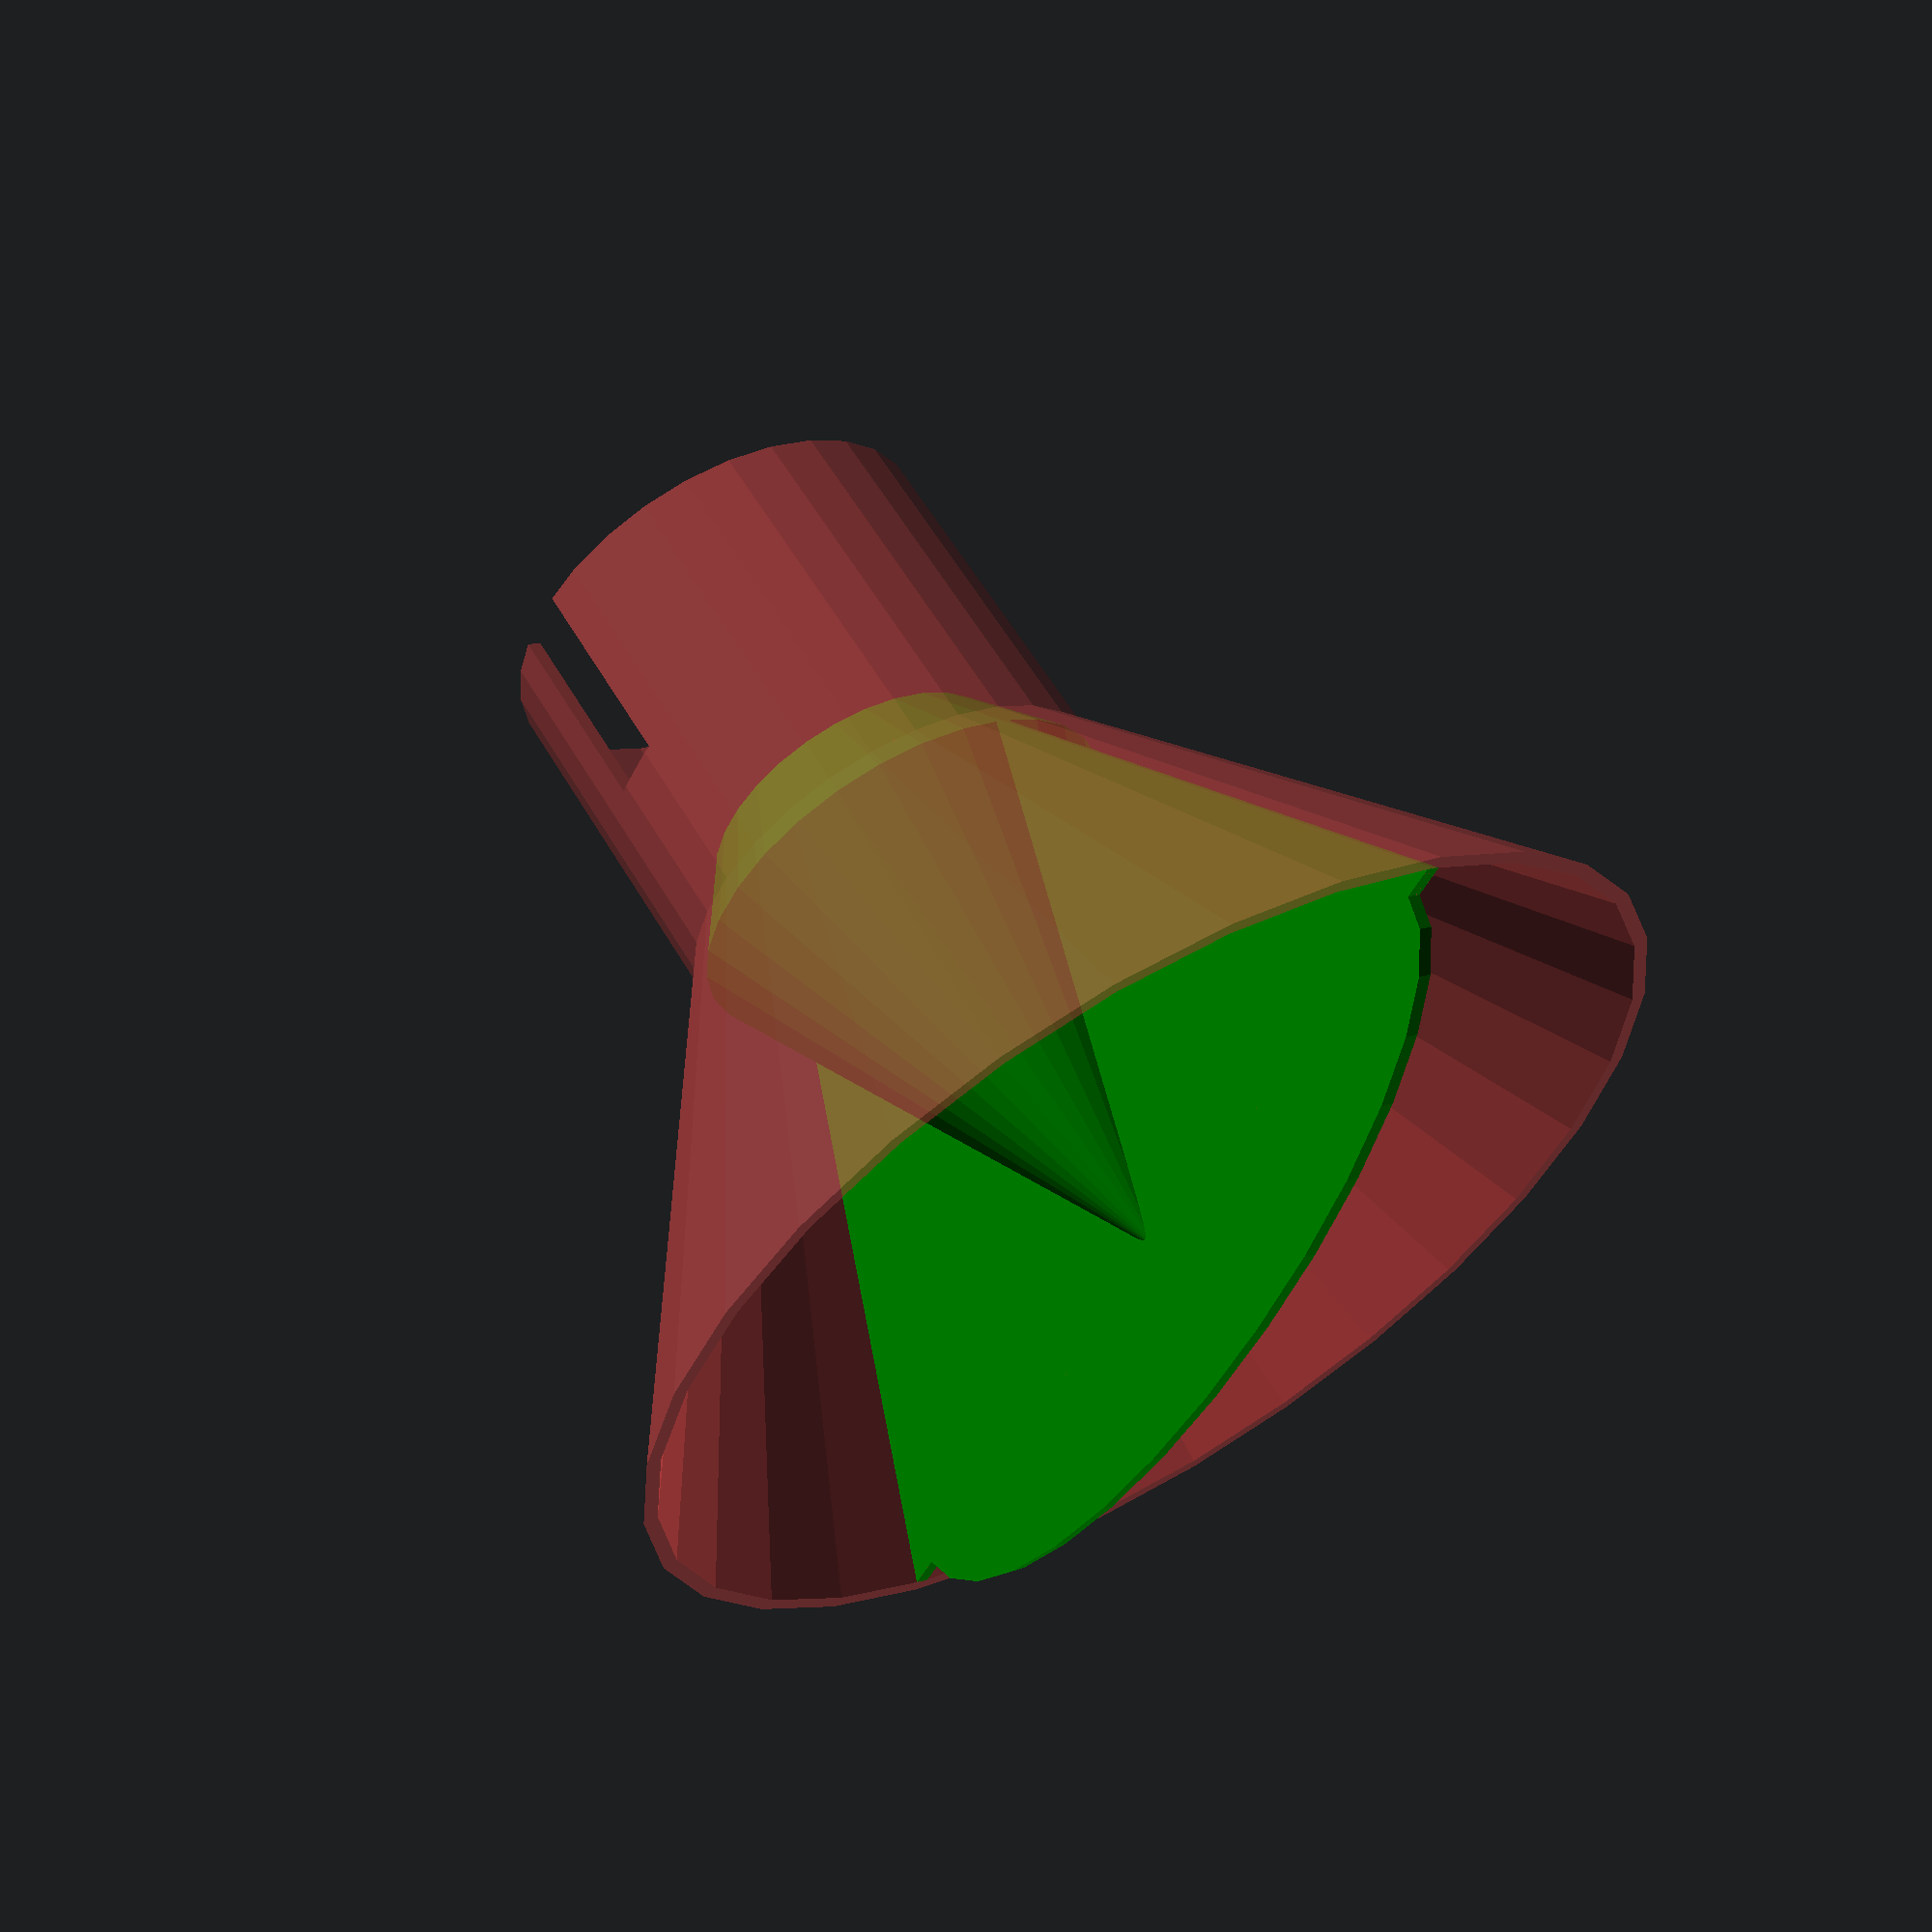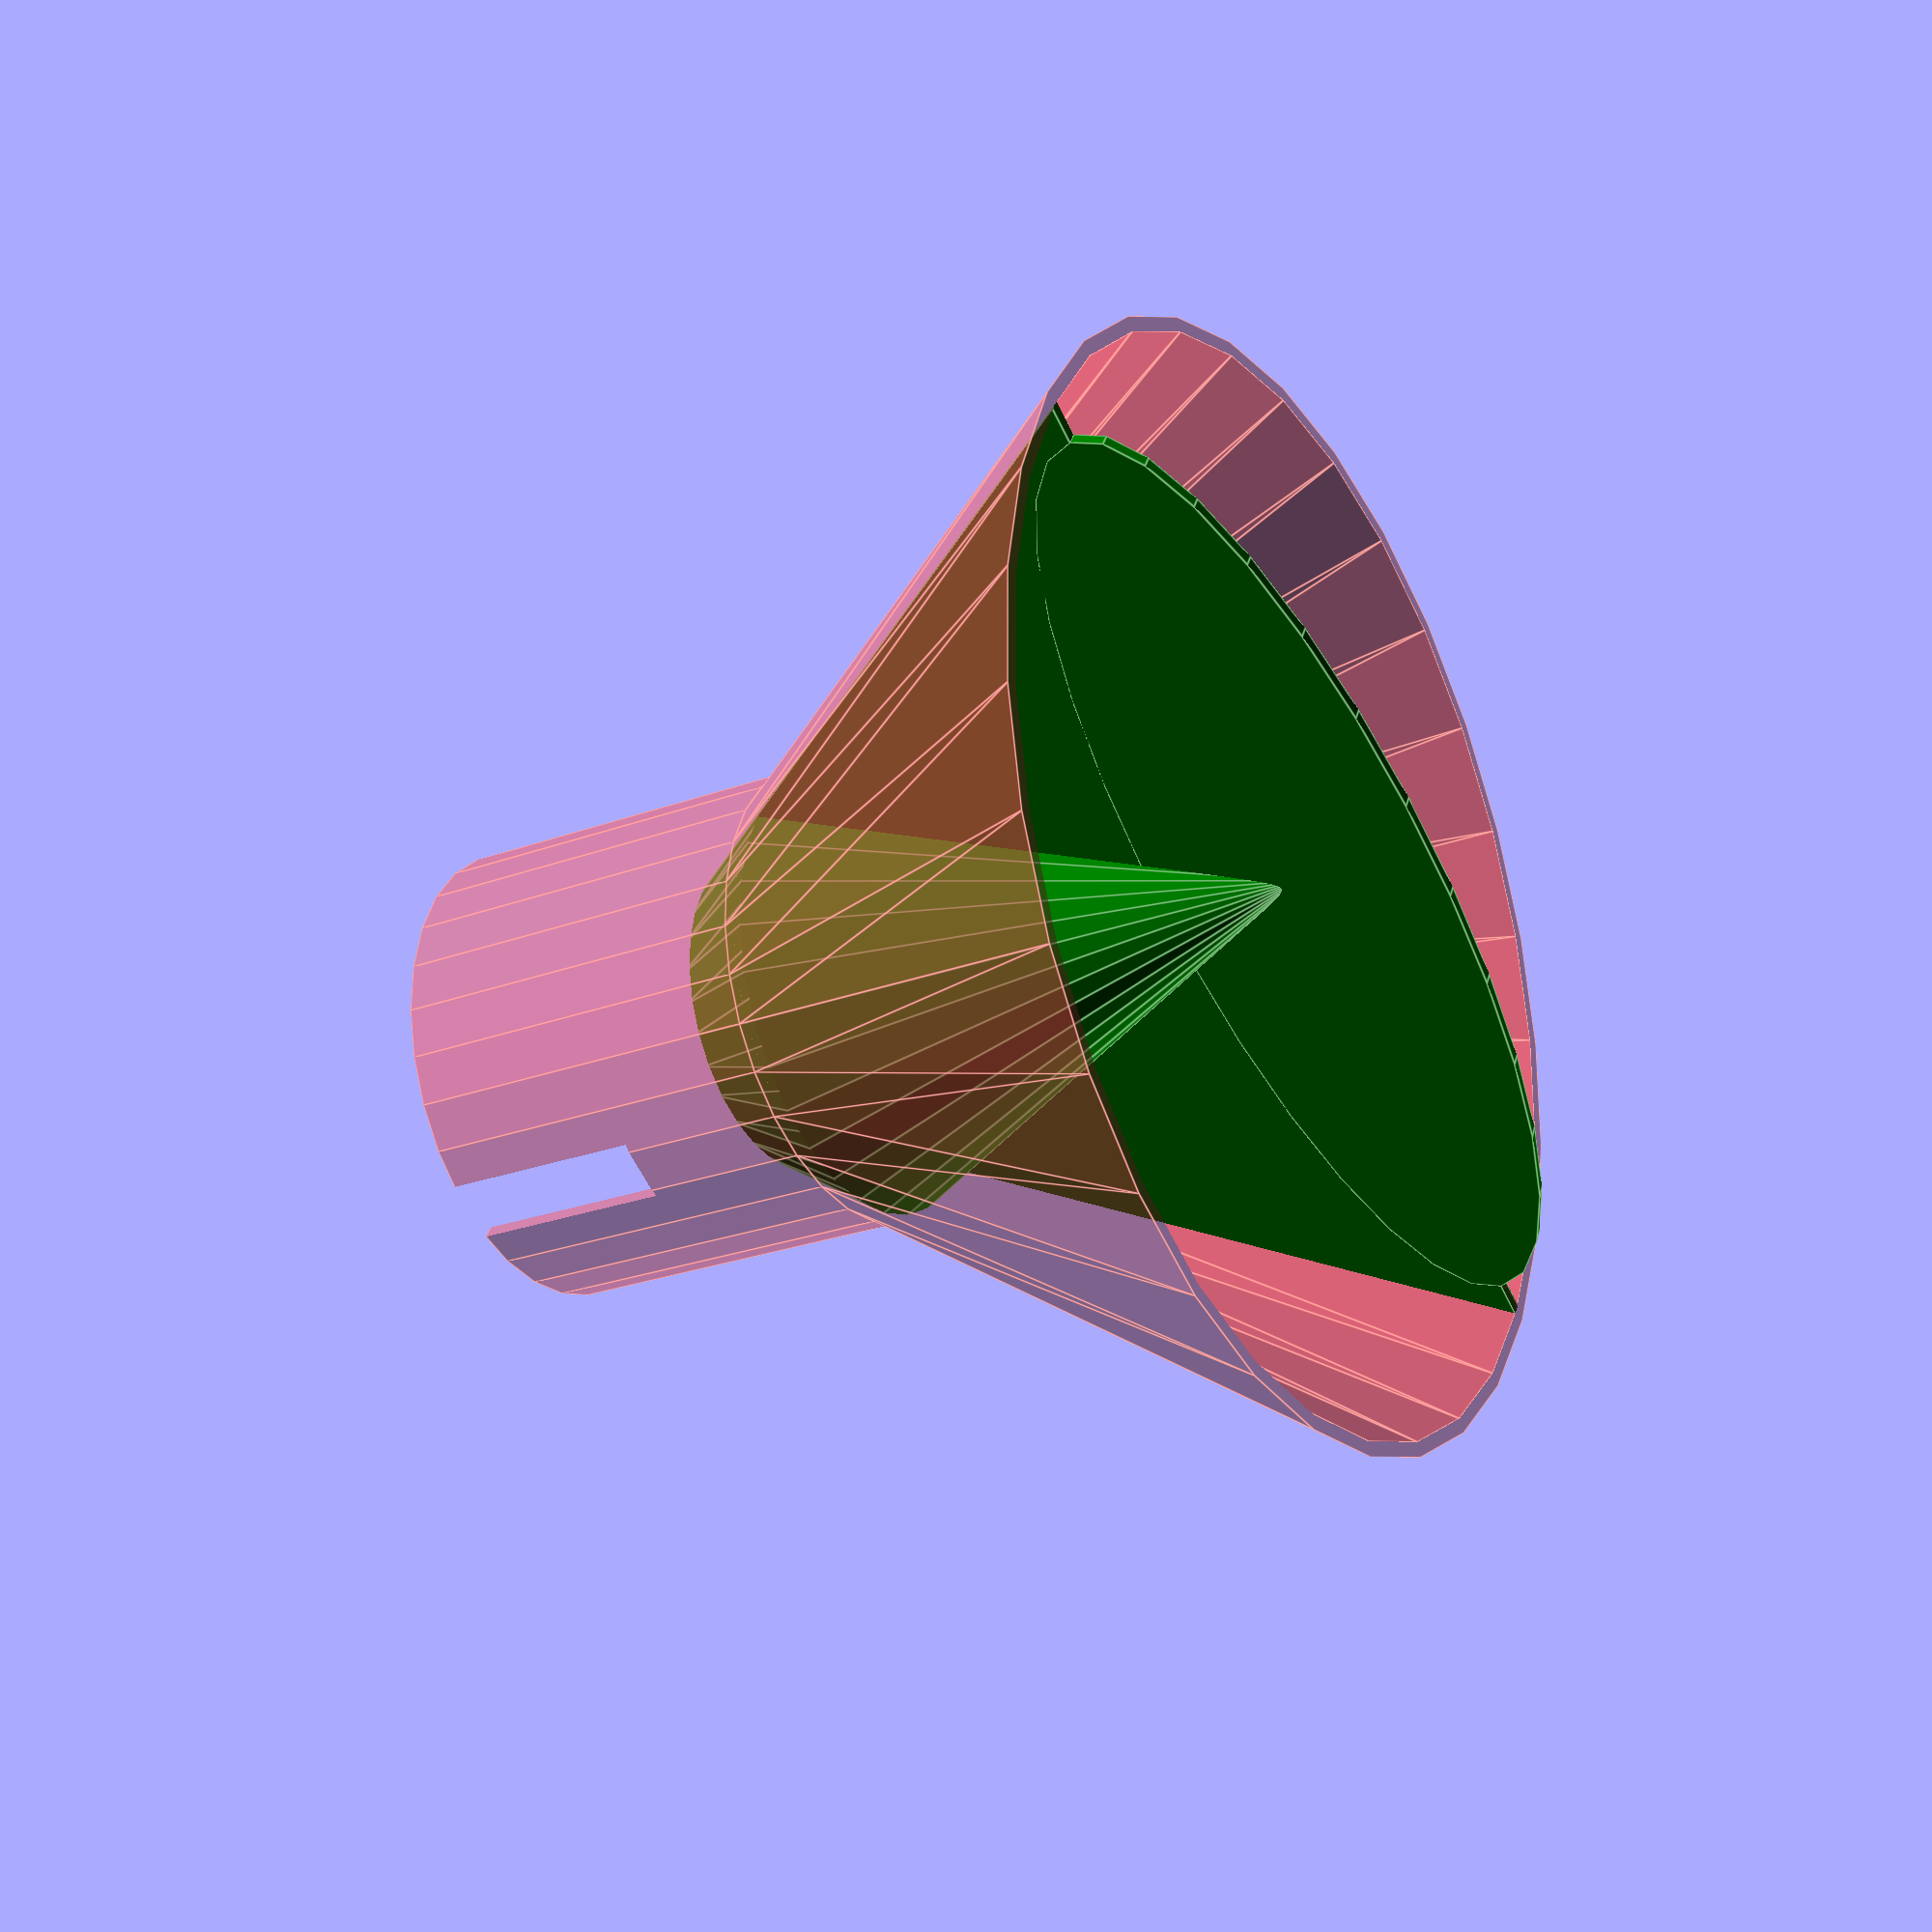
<openscad>
// funnel.scad: Parametric function
// This funnel has a purely cylindrical part (stem) and a conical part,
// rather than having a conical stem, as it's designed for a specific fit.
// It is designed for pouring seeds, etc, ie dry material that won't airlock
// Specifically, the length of the conical part is calculated, rather than directly specified,
// by setting a specific outer diameter and the slope angle your printer can handle.

// build config
plug_only = false;
funnel_only = false;

inch_to_mm = 25.4;

// Parameters
// diameters in config are outer measures
funnel_diameter_in = 6;
stem_diameter_in = 2.5;
stem_length_in = 2;
stem_slope_deg = 40; // from vertical
stem_notch_start_in = 0.9;
stem_notch_width_in = 0.35;
divider_handle_height_in = 0.75;
wall_thickness_mm = 2;
plug_scale = 1; // reduce below 1 to scale for clearance in filter

// Calculations
funnel_diameter = funnel_diameter_in * inch_to_mm;
stem_diameter = stem_diameter_in * inch_to_mm;
stem_length = stem_length_in * inch_to_mm + 0.01;
stem_notch_start = stem_notch_start_in * inch_to_mm;
stem_notch_width = stem_notch_width_in * inch_to_mm;
divider_handle_height = divider_handle_height_in * inch_to_mm;

cone_height = (funnel_diameter - stem_diameter) * cos(stem_slope_deg);

// Set circular segment angle lower on prod build
$fa = $preview ? 12 : 2;

module _coneExclusion(height_factor = 1)
{
	translate([ 0, 0, -cone_height / 2 ]) // can't center due to stretch capability, so move it down instead
	{
		cylinder(h = (cone_height * height_factor) + 0.02, r1 = funnel_diameter / 2 - wall_thickness_mm,
		         r2 = (funnel_diameter - (height_factor * (funnel_diameter - stem_diameter))) / 2 - wall_thickness_mm,
		         center = false);
	}
}

module _stemExclusion()
{
	cylinder(h = stem_length + 0.02, r = stem_diameter / 2 - wall_thickness_mm, center = true);
}

stemBottomZOffset = (cone_height + stem_length) / 2 - 0.01;

module funnel()
{
	difference()
	{
		union()
		{
			// cone
			cylinder(h = cone_height, r1 = funnel_diameter / 2, r2 = stem_diameter / 2, center = true);
			// stem
			translate([ 0, 0, stemBottomZOffset ])
			{
				cylinder(h = stem_length, r = stem_diameter / 2, center = true);
			}
		}

		union()
		{
			// cone
			translate([ 0, 0, -0.01 ])
			{
				_coneExclusion();
			}
			// stem
			translate([ 0, 0, stemBottomZOffset ])
			{
				_stemExclusion();
			}
			// notch along Y axis
			// offset from halfway up funnel cone_height
			notch_length = stem_length - stem_notch_start + 0.1;
			translate([ 0, 0, cone_height / 2 + notch_length / 2 + stem_notch_start ])
			{
				cube([ stem_notch_width, stem_diameter * 1.1, notch_length ], center = true);
			}
		}
	}
}

module mixerPlug()
{
	intersection()
	{
		union()
		{
			translate([ 0, 0, -0.01 ])
			{
				_coneExclusion(1.2);
			}
		}

		stub_height = 12;
		union()
		{
			// divider
			cube([ funnel_diameter, wall_thickness_mm, cone_height ], center = true);
			// feed cone
			cylinder(r1 = 0, r2 = stem_diameter / 2, h = cone_height, center = true);
			// stub
			translate([ 0, 0, cone_height / 2 + stub_height / 2 ])
			{
				stub_wide_end_radius = (stem_diameter - 2 * wall_thickness_mm) / 2;
				cylinder(r = stub_wide_end_radius, h = stub_height, center = true);
			}
		}
	}

	translate([ 0, 0, -cone_height / 2 ])
	{
		rotate([ 90, 0, 0 ])
		{
			scale([ (funnel_diameter - (2 * wall_thickness_mm) - 10) / (divider_handle_height * 2), 1, 1 ])
			{
				cylinder(r = divider_handle_height, h = wall_thickness_mm, center = true);
			}
		}
	}
}

if (!plug_only)
{
#funnel();
}

if (!funnel_only)
{
	color("green")
	{
		scale(plug_scale) mixerPlug();
	}
}

</openscad>
<views>
elev=300.9 azim=240.8 roll=149.8 proj=p view=wireframe
elev=206.1 azim=329.5 roll=59.7 proj=p view=edges
</views>
